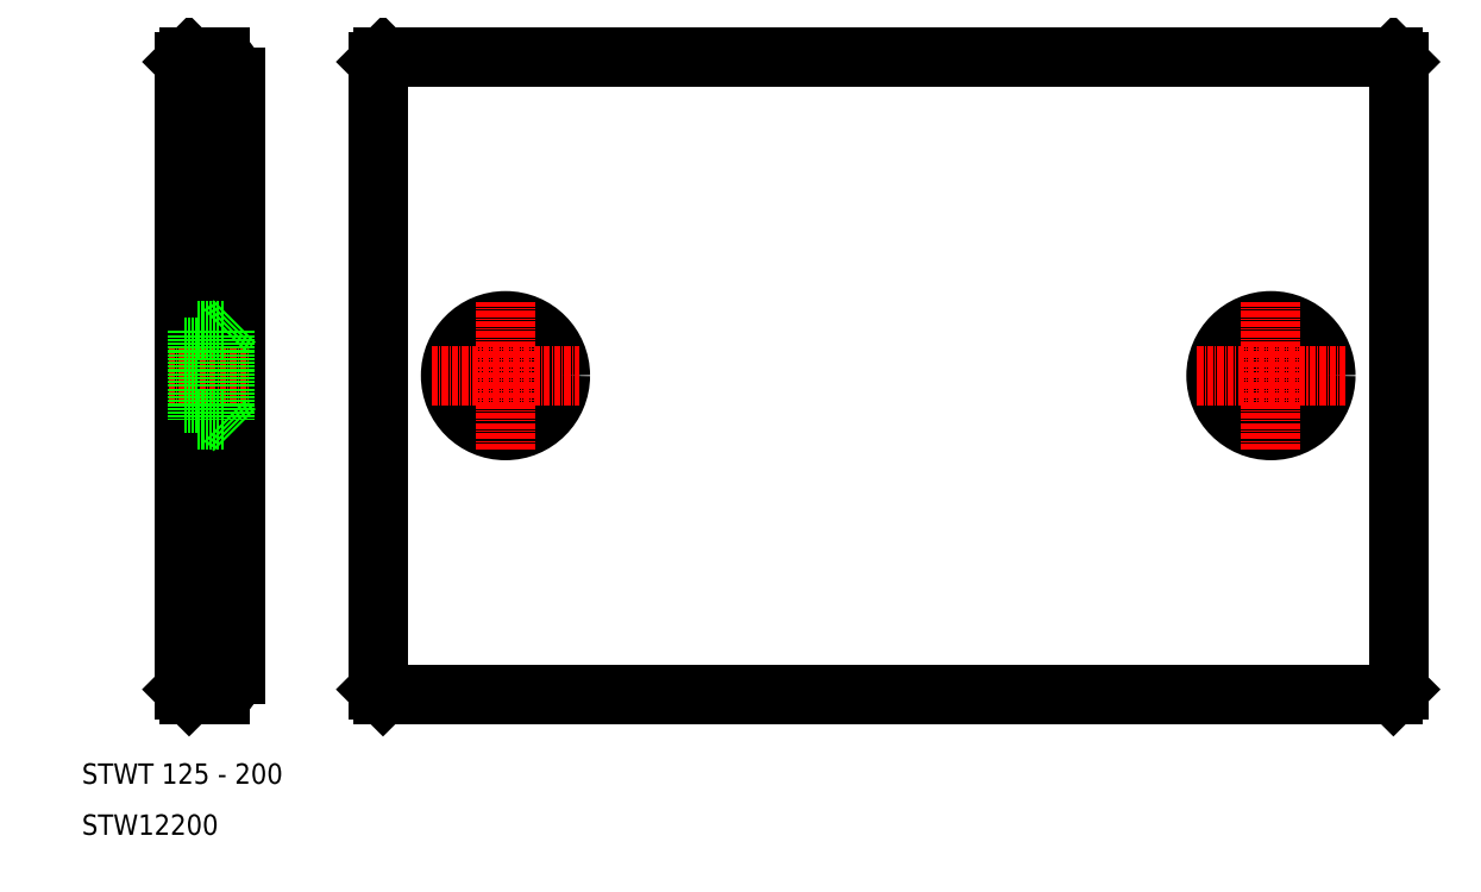
<metadata>
{"format":"dxf","ext":"dxf","renderer":"ezdxf+matplotlib","layout":"modelspace","background":"white","min_lineweight":24,"dpi":150}
</metadata>
<code>
0
SECTION
2
ENTITIES
0
LINE
8
0
10
69
20
37.5
30
0
11
267
21
37.5
31
0
0
CIRCLE
8
0
10
243
20
100
30
0
40
10.75
0
CIRCLE
8
0
10
243
20
100
30
0
40
5.5
0
CIRCLE
8
0
10
243
20
100
30
0
40
8.75
0
LINE
8
0
10
267
20
162.5
30
0
11
69
21
162.5
31
0
0
LINE
8
CENTER
10
228.5
20
100
30
0
11
257.5
21
100
31
0
0
LINE
8
0
10
40
20
41.5
30
0
11
40
21
158.5
31
0
0
LINE
8
0
10
30
20
161.5
30
0
11
30
21
38.5
31
0
0
LINE
8
0
10
68
20
161.5
30
0
11
68
21
38.5
31
0
0
TEXT
8
0
10
10
20
10
30
0
40
4
1
STW12200
0
TEXT
8
0
10
10
20
20
30
0
40
4
1
STWT 125 - 200
0
LINE
8
0
10
31
20
37.5
30
0
11
37
21
37.5
31
0
0
LINE
8
CENTER
10
27
20
100
30
0
11
43
21
100
31
0
0
LINE
8
0
10
38
20
108.8
30
0
11
38
21
91.25
31
0
0
LINE
8
0
10
32.7
20
108.8
30
0
11
32.7
21
91.25
31
0
0
LINE
8
0
10
32.7
20
91.25
30
0
11
38
21
91.25
31
0
0
LINE
8
0
10
38
20
91.25
30
0
11
40
21
89.25
31
0
0
LINE
8
0
10
30
20
94.5
30
0
11
32.7
21
94.5
31
0
0
LINE
8
0
10
30
20
105.5
30
0
11
32.7
21
105.5
31
0
0
LINE
8
0
10
32.7
20
108.8
30
0
11
38
21
108.8
31
0
0
LINE
8
0
10
38
20
108.8
30
0
11
40
21
110.7
31
0
0
LINE
8
0
10
37
20
162.5
30
0
11
31
21
162.5
31
0
0
CIRCLE
8
0
10
93
20
100
30
0
40
8.75
0
CIRCLE
8
0
10
93
20
100
30
0
40
10.75
0
CIRCLE
8
0
10
93
20
100
30
0
40
5.5
0
LINE
8
CENTER
10
93
20
85.5
30
0
11
93
21
114.5
31
0
0
LINE
8
CENTER
10
78.5
20
100
30
0
11
107.5
21
100
31
0
0
LINE
8
CENTER
10
243
20
85.5
30
0
11
243
21
114.5
31
0
0
LINE
8
0
10
268
20
38.5
30
0
11
268
21
161.5
31
0
0
ARC
8
0
10
35.04
20
157.9
30
0
40
5
50
6.87
51
66.87
0
ARC
8
0
10
35.04
20
42.1
30
0
40
5
50
293.1
51
353.1
0
LINE
8
0
10
31
20
162.5
30
0
11
30
21
161.5
31
0
0
LINE
8
0
10
30
20
38.5
30
0
11
31
21
37.5
31
0
0
LINE
8
0
10
68
20
38.5
30
0
11
69
21
37.5
31
0
0
LINE
8
0
10
68
20
161.5
30
0
11
69
21
162.5
31
0
0
LINE
8
0
10
267
20
162.5
30
0
11
268
21
161.5
31
0
0
LINE
8
0
10
268
20
38.5
30
0
11
267
21
37.5
31
0
0
ENDSEC
0
EOF

</code>
